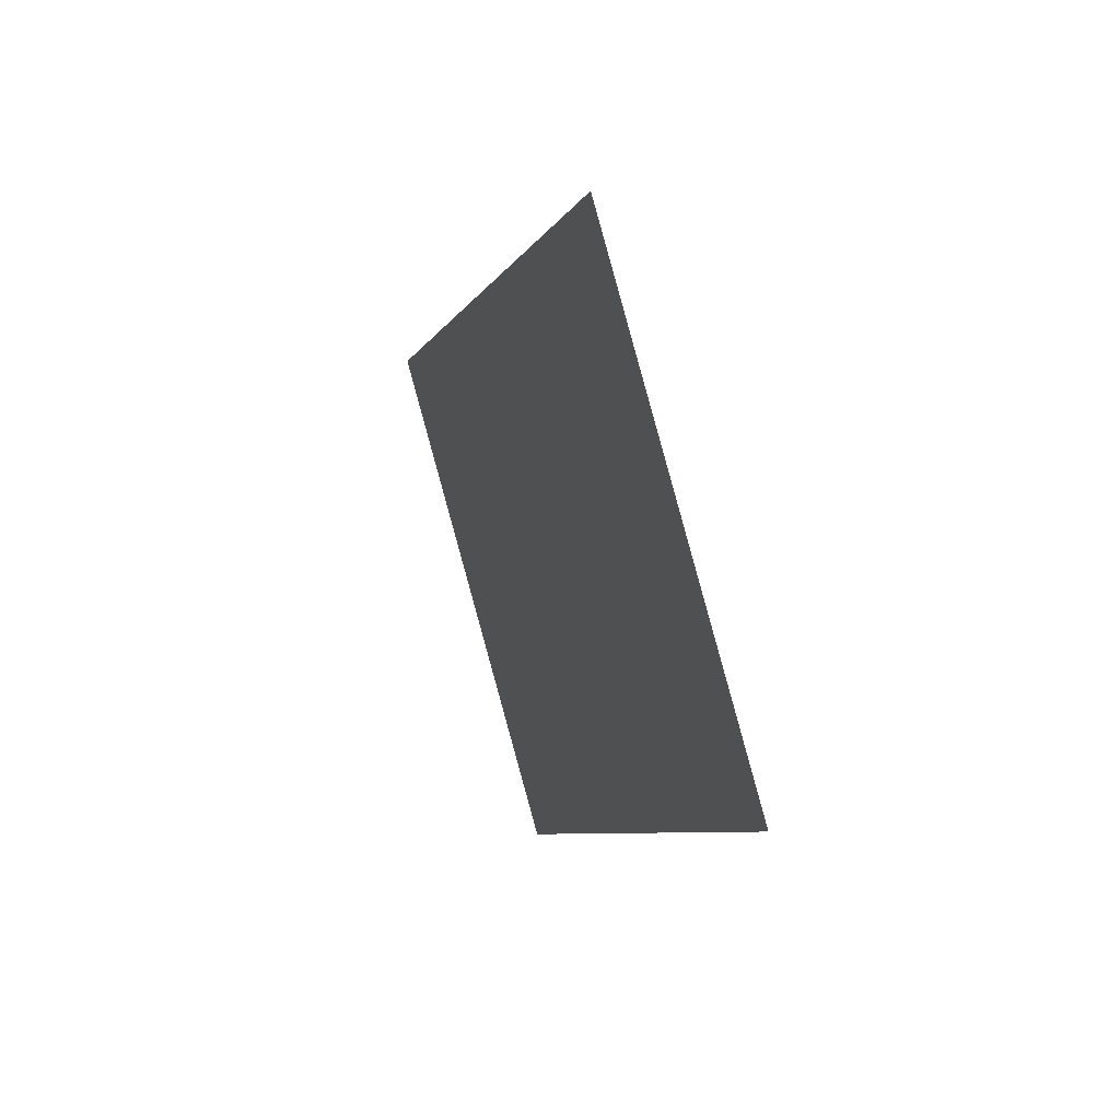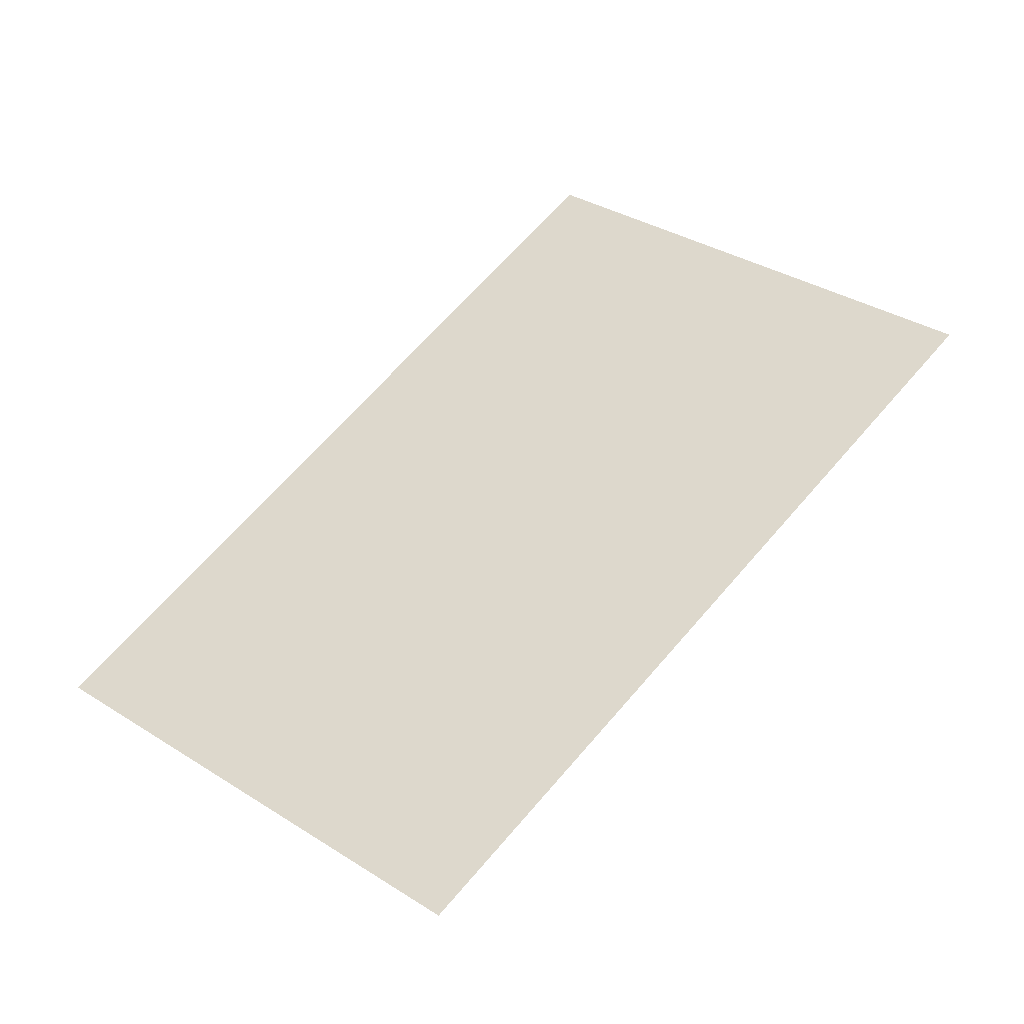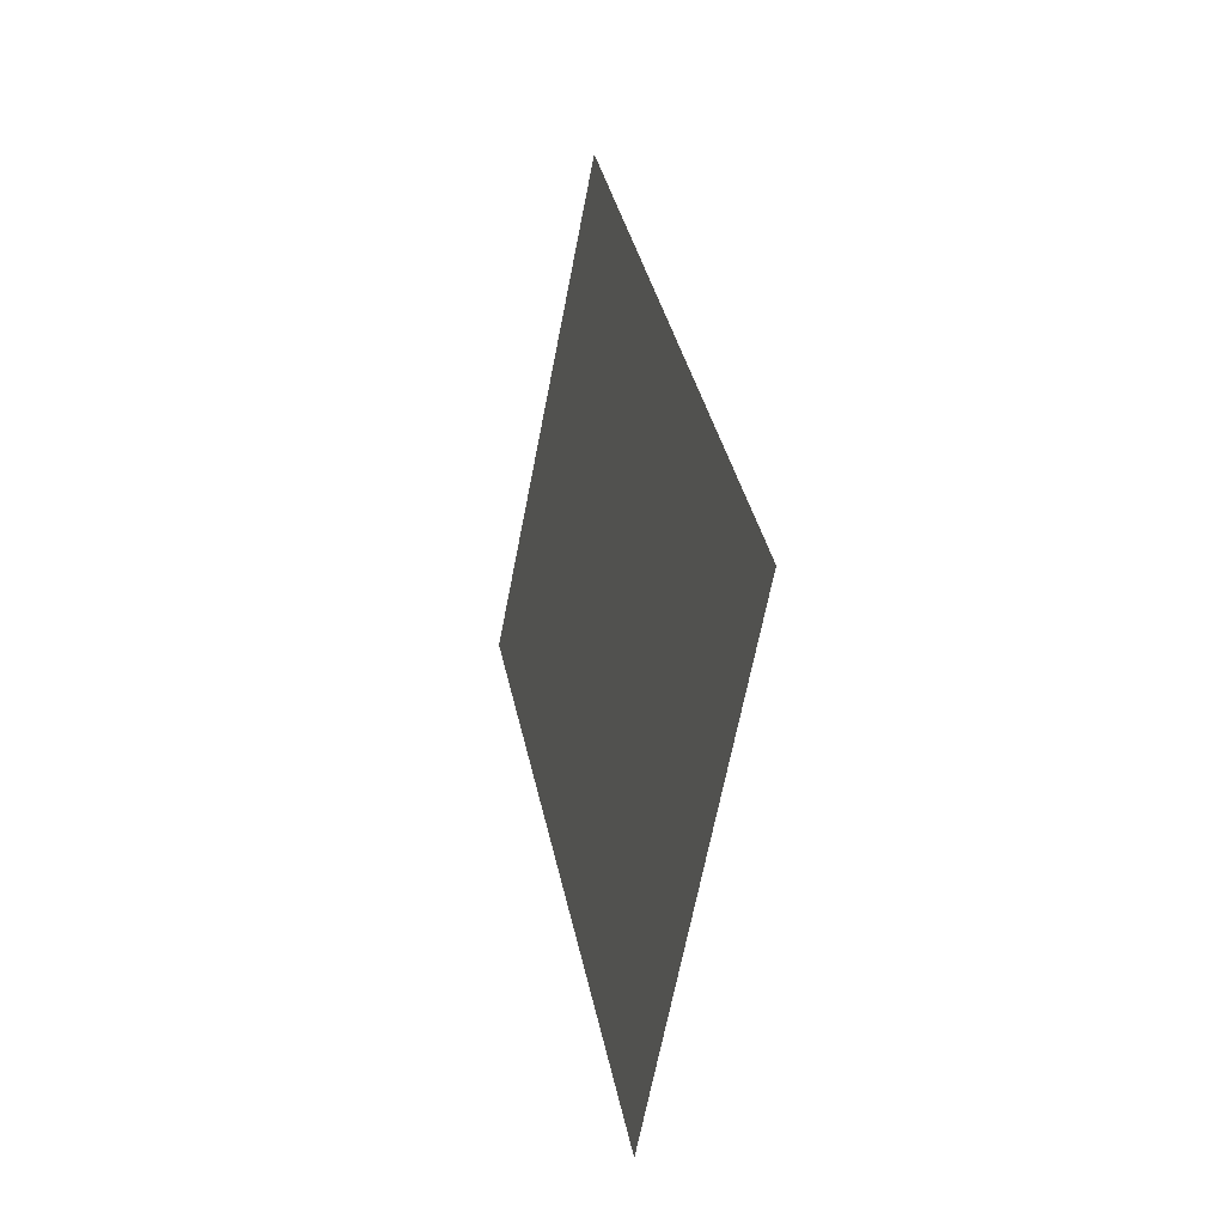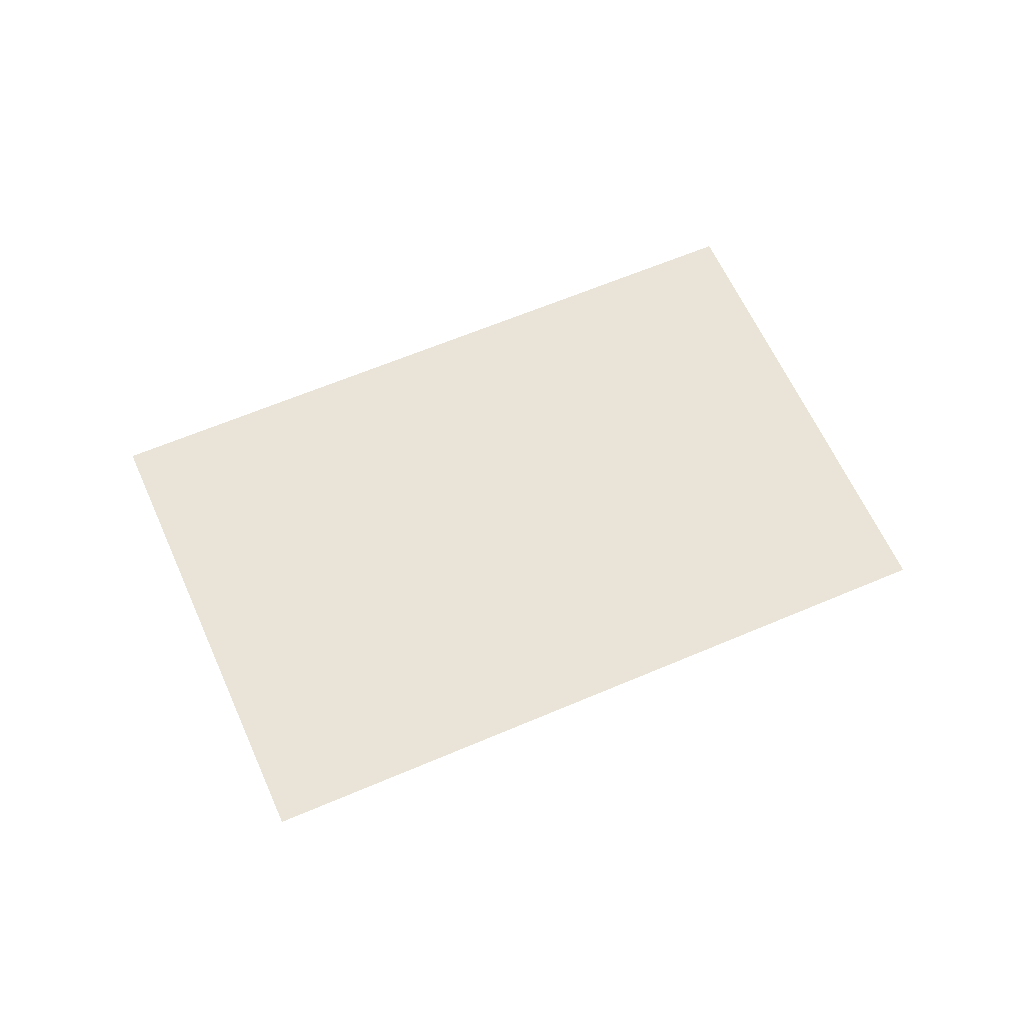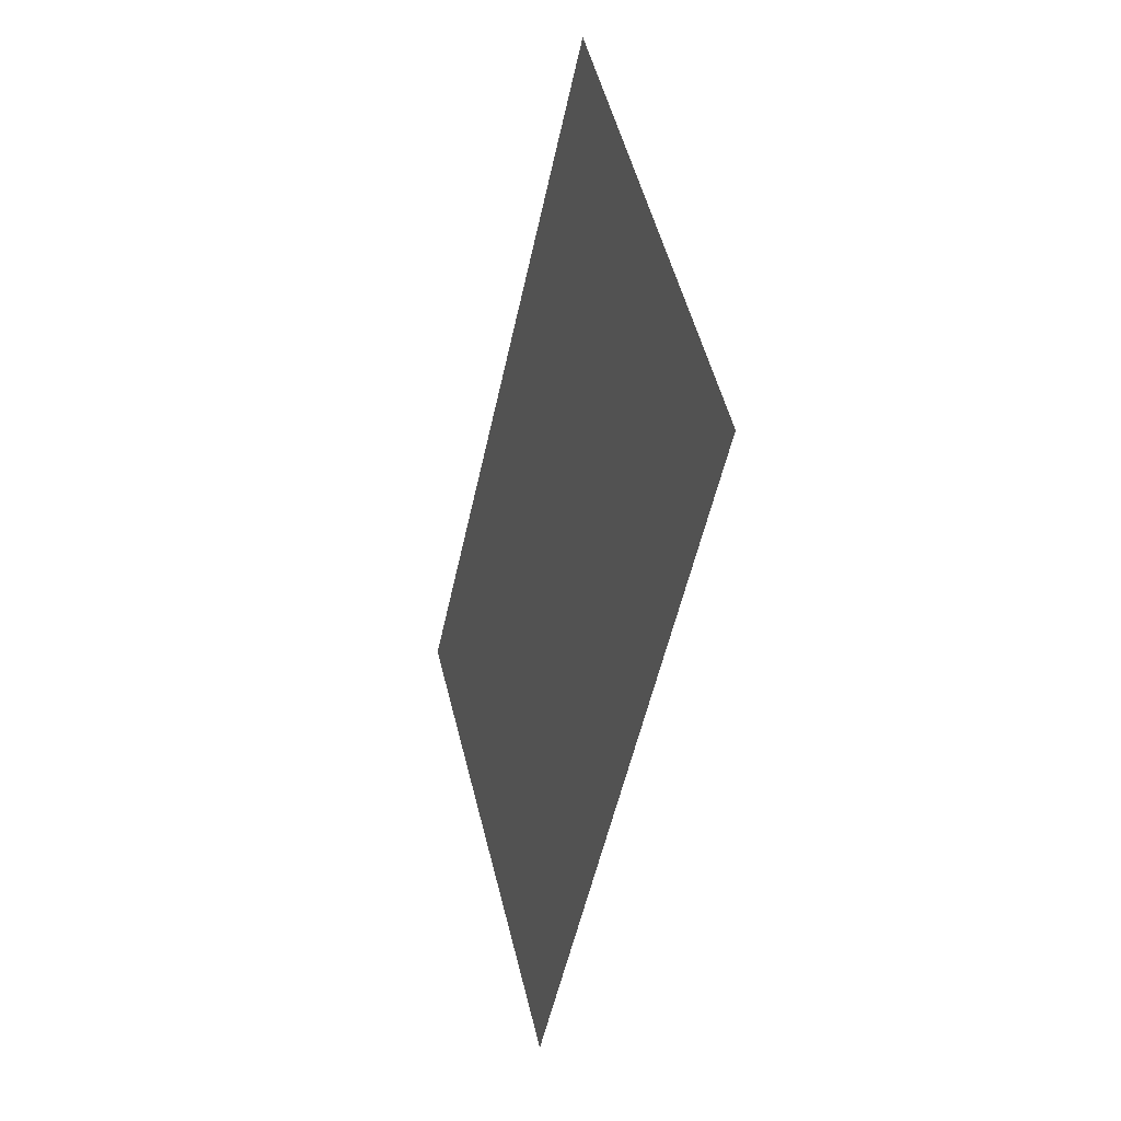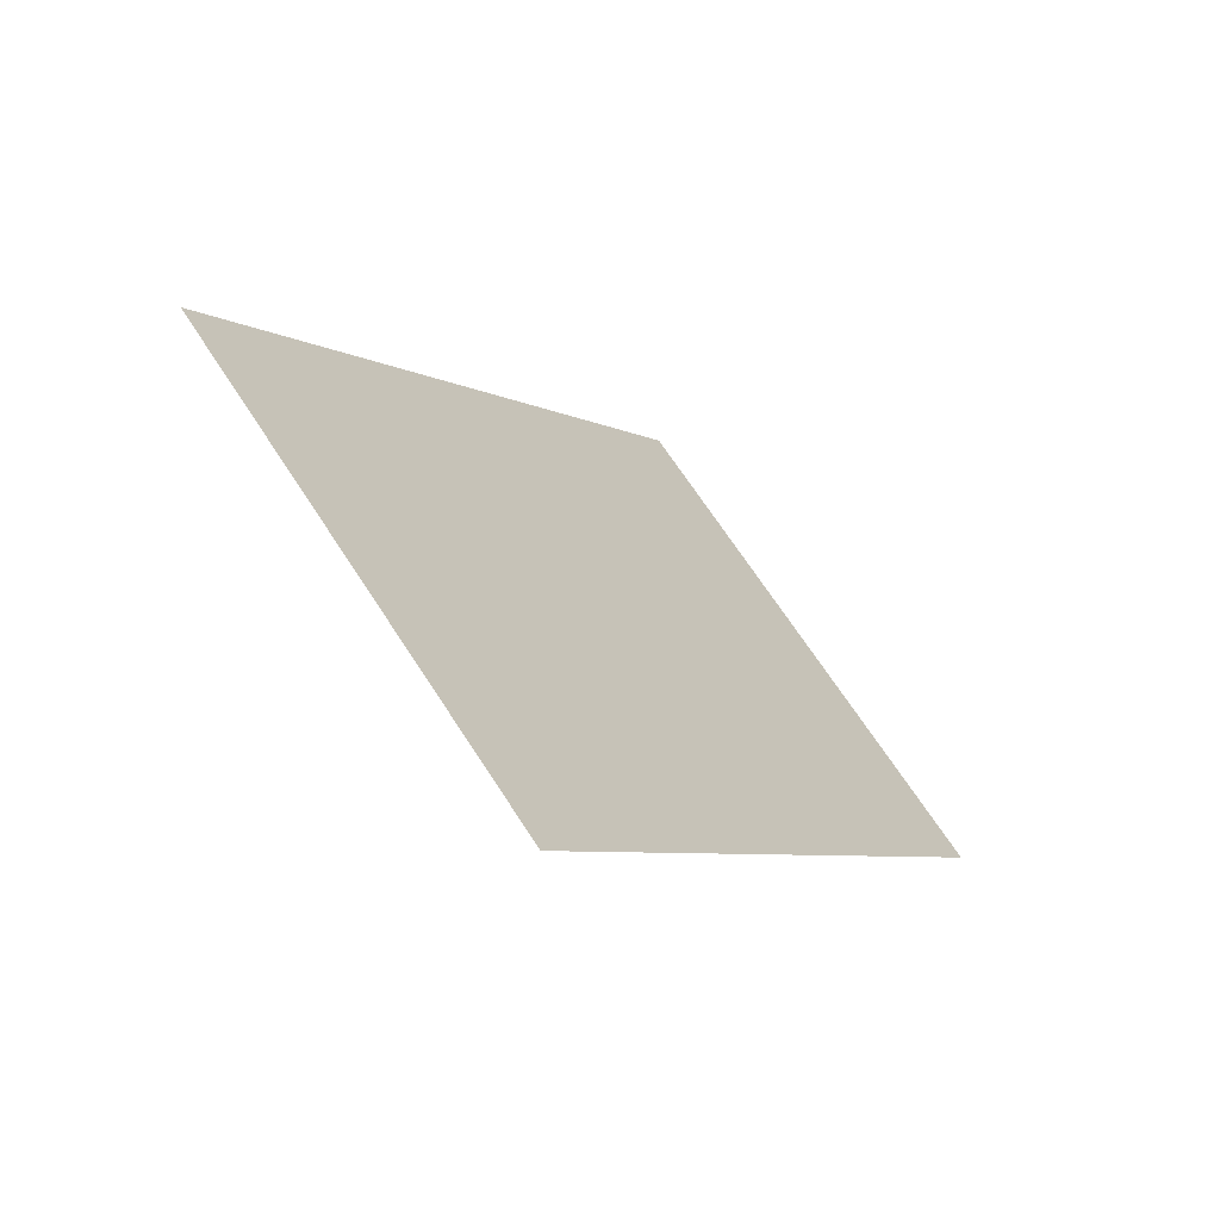
<metadata>
{"format":"obj","ext":"obj","renderer":"f3d","projection":"perspective","resolution":1024,"background":"white","views":[{"elev":44.5,"azim":69.2,"up":"+Y"},{"elev":-42.6,"azim":16.3,"up":"+Y"},{"elev":-19.6,"azim":-104.3,"up":"+Y"},{"elev":60.8,"azim":24.7,"up":"+Z"},{"elev":3.2,"azim":73.1,"up":"+Y"},{"elev":-63.3,"azim":-44.4,"up":"+Y"}]}
</metadata>
<code>
o LM_L_LH3_Parts
v -1240 815.4 -35.31
v -1304 743 -35.31
v -1193 773.2 -35.31
v -1304 743 -35.31
v -1257 700.8 -35.31
v -1193 773.2 -35.31
f 3 2 1
f 6 5 4

</code>
